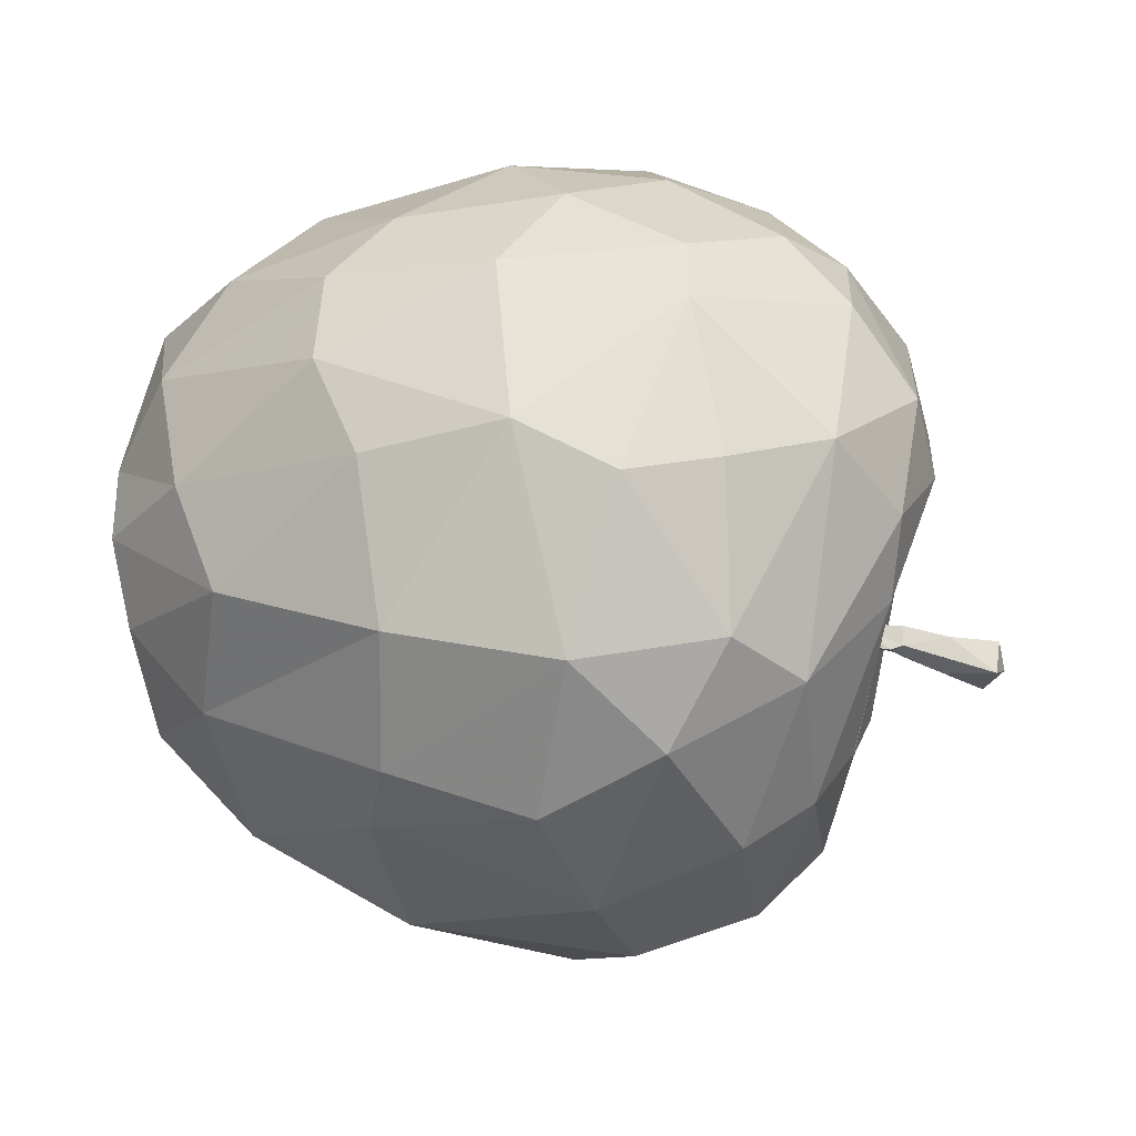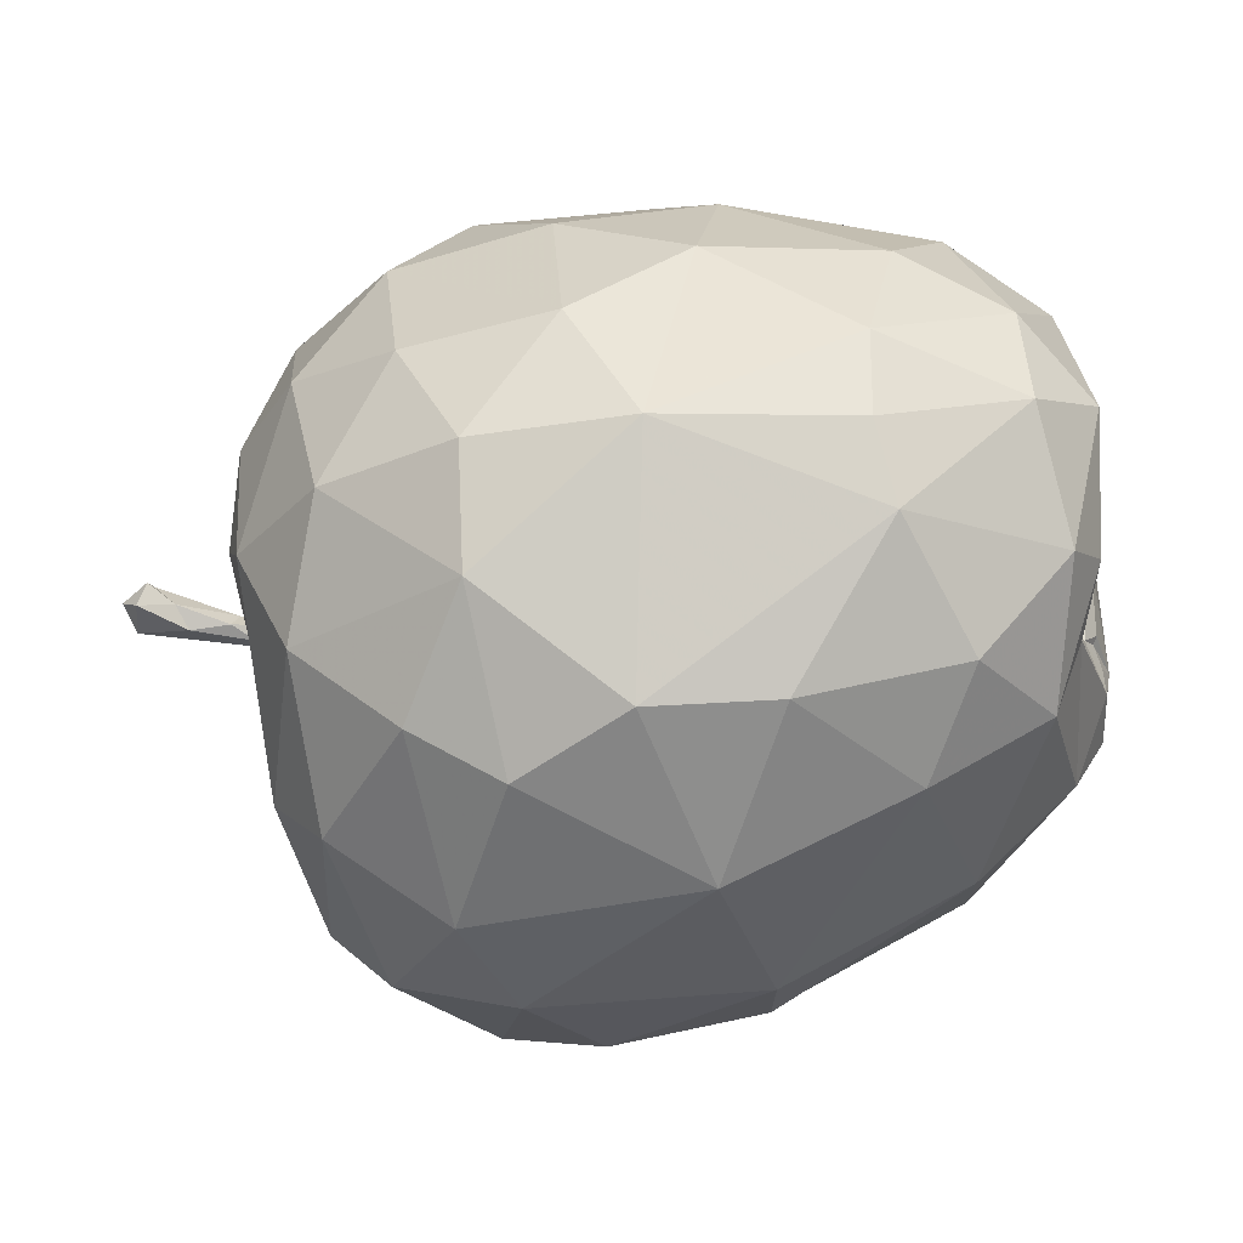
<metadata>
{"format":"obj","ext":"obj","renderer":"f3d","projection":"perspective","resolution":1024,"background":"white","views":[{"elev":37.1,"azim":6.2,"up":"+Z"},{"elev":-15.4,"azim":-169.4,"up":"+Y"}]}
</metadata>
<code>
v 0.02624 0.3141 -0.01035
v -0.1527 0.04278 -0.303
v -0.2112 -0.1554 0.2346
v 0.4414 -0.01789 -0.08357
v -0.01118 -0.078 0.3559
v 0.09151 -0.08718 -0.3429
v -0.03903 0.02691 -0.3421
v 0.1765 0.2499 0.2021
v 0.09248 0.1934 0.2941
v 0.08671 0.2951 0.1663
v 0.04298 0.3205 0.06791
v -0.01488 0.3081 0.1399
v 0.1421 0.279 -0.1169
v 0.03436 0.02635 0.3614
v 0.1152 0.08683 0.3457
v 0.09578 0.01684 -0.3433
v 0.01857 -0.2256 0.3026
v 0.07594 -0.3487 0.1631
v 0.05686 0.2377 -0.2046
v 0.02497 0.2592 0.236
v -0.02092 0.2025 0.2829
v -0.1092 0.01261 0.3365
v -0.02465 0.1223 0.3319
v -0.1534 -0.1428 0.2927
v -0.02756 -0.1804 -0.309
v -0.1331 -0.1715 -0.276
v 0.1073 -0.2541 0.2796
v -0.0676 -0.2912 -0.1924
v -0.1586 -0.05276 0.3146
v 0.02883 0.1271 -0.3024
v -0.0638 0.191 -0.2502
v 0.003931 0.3118 -0.04808
v -0.06527 0.2701 -0.1436
v 0.3542 -0.0347 -0.06456
v -0.2195 0.253 0.09278
v -0.1957 0.1068 -0.2726
v -0.1986 0.03211 -0.2918
v -0.08839 -0.3427 -0.03341
v 0.1588 0.108 -0.2895
v -0.272 -0.1677 0.1743
v 0.2187 0.03141 0.3286
v 0.2019 0.1473 0.2849
v 0.06992 -0.2272 -0.2841
v -0.1928 0.2731 -0.03986
v -0.2766 0.2334 -0.02492
v -0.3167 0.03412 -0.005063
v -0.3431 -0.04479 0.06566
v -0.3404 0.02718 0.074
v 0.4231 -0.02509 -0.1011
v 0.3965 -0.02046 -0.08319
v 0.3865 -0.04057 -0.07371
v 0.4326 -0.0397 -0.06908
v 0.4164 -0.004616 -0.09603
v -0.3137 0.1785 0.09937
v -0.1971 0.1315 0.262
v -0.3078 -0.05103 0.2007
v -0.351 -0.06585 0.1116
v 0.2491 -0.03733 0.005615
v 0.2502 -0.0616 -0.01606
v 0.2473 -0.06086 0.000689
v 0.3884 -0.02615 -0.04204
v 0.4192 -0.001074 -0.07026
v 0.2962 -0.07306 -0.02031
v 0.3144 -0.04408 -0.03354
v 0.3253 -0.03074 -0.04213
v 0.3523 -0.02275 -0.04672
v 0.3447 -0.03107 -0.02887
v 0.2008 -0.3125 0.1689
v 0.2936 -0.06153 -0.02889
v 0.2342 -0.04741 0.01235
v 0.247 -0.0393 0.02437
v 0.2334 -0.2438 -0.1949
v 0.2666 -0.05498 -0.03421
v 0.2246 -0.06191 0.02118
v 0.1869 -0.2251 0.2783
v 0.1488 -0.1098 0.3517
v 0.2479 -0.06229 0.02035
v 0.3353 -0.05835 -0.03562
v 0.3463 -0.04666 -0.03909
v 0.2493 -0.07928 -0.00533
v 0.259 -0.07914 0.009191
v 0.264 -0.07277 -0.004993
v 0.2685 -0.05117 -0.003265
v 0.2316 -0.06911 -0.004474
v -0.2629 0.04315 0.2467
v -0.2256 -0.2506 0.1299
v 0.3042 -0.05051 -0.01668
v 0.2995 -0.08066 -0.08774
v 0.3094 -0.08379 -0.1424
v 0.2017 -0.05928 0.006919
v 0.2986 -0.14 -0.05171
v 0.2956 0.1671 0.1764
v 0.3039 -0.05594 -0.01133
v 0.2193 -0.3323 -0.0354
v 0.1314 -0.3138 -0.1866
v 0.2754 -0.2877 -0.01997
v 0.2865 -0.2066 -0.1478
v 0.3005 -0.0246 -0.2196
v 0.3321 0.09993 0.1839
v 0.2515 0.25 0.0682
v -0.07407 -0.3504 0.03606
v 0.193 0.2119 -0.1941
v 0.2155 5.9e-05 -0.2995
v -0.3351 -0.04377 -0.1792
v -0.3529 -0.03334 -0.1172
v 0.1565 -0.3597 0.08403
v -0.2071 0.1957 -0.2016
v -0.3386 0.08002 0.1596
v -0.2426 -0.2573 0.004111
v -0.2641 -0.1335 -0.2154
v 0.2186 -0.07197 -0.01204
v 0.2733 0.06419 0.2826
v 0.1467 -0.185 -0.2932
v 0.244 -0.1135 -0.2655
v 0.2841 -0.02127 -0.02925
v 0.3055 -0.2203 -0.02086
v 0.3017 -0.161 0.02432
v 0.3419 0.0826 -0.05241
v 0.2904 -0.01479 0.04127
v 0.3477 0.1469 0.02573
v 0.3544 0.02216 0.1422
v 0.3304 -0.1573 0.1832
v 0.3269 -0.1835 0.1149
v 0.2853 -0.09444 0.04244
v 0.3399 -0.01382 0.08737
v 0.2619 -0.293 0.1123
v 0.2723 -0.1722 0.2655
v 0.2584 0.1106 -0.2281
v 0.2339 -0.05546 0.02977
v -0.3118 0.06488 -0.2148
v -0.2987 0.1461 -0.1824
v -0.3462 0.1157 0.08138
v 0.3196 0.08084 -0.1613
v -0.3097 0.02182 -0.05309
v -0.2969 0.05057 0.01224
v -0.3251 -0.06392 -0.04177
v -0.3349 -0.088 -0.08484
v -0.3145 -0.1542 -0.115
v -0.3228 -0.1781 0.02528
v -0.2964 -0.0116 0.02605
v -0.2152 -0.03715 -0.2852
v -0.3438 -0.1302 0.08578
v 0.325 -0.00463 -0.1634
v -0.2907 -0.03497 -0.03848
v 0.2654 -0.09846 -0.03137
v 0.2652 -0.1088 0.01298
v -0.3569 0.08164 -0.1395
v -0.3409 0.1353 -0.06199
v -0.3309 0.1158 -0.01973
v -0.3453 0.08943 0.0479
v 0.2502 -0.0527 0.03956
v -0.3166 0.05476 -0.05124
v -0.3465 -0.07411 0.06171
v -0.3399 -0.05187 0.06654
v -0.3465 -0.0741 0.06171
v -0.3399 -0.05184 0.06654
v -0.3348 0.01983 -0.08968
v -0.3083 -0.01262 -0.01156
v 0.232 -0.04468 0.03048
v -0.1055 -0.2245 0.2588
v 0.1396 0.3095 0.0124
v -0.133 0.2463 0.1965
v 0.1405 -0.04353 0.3604
v -0.2663 0.1732 0.1765
v 0.4344 -0.008294 -0.05736
v 0.2459 -0.05163 0.03101
v 0.3369 -0.04529 -0.04804
v 0.05552 -0.3767 0.0203
v 0.2472 0.2561 -0.02792
v 0.3272 0.03289 -0.02234
v 0.3388 -0.06069 0.234
v -0.3432 0.05874 -0.08251
v 0.3324 0.02129 0.04681
v 0.3172 -0.142 0.06842
v -0.2385 0.2433 -0.09742
v -0.3337 -0.05398 0.04326
v -0.35 -0.1011 0.03797
v -0.3216 0.1878 -0.06184
v 0.3219 0.006978 -0.07225
v 0.2246 -0.03343 0.0206
v 0.1011 -0.3604 -0.0903
v 0.2376 -0.06944 0.02108
v -0.2197 -0.2178 -0.17
v 0.3592 -0.06233 0.1559
v -0.3465 -0.07412 0.06171
v 0.2927 0.1846 -0.1075
v 0.2216 -0.07429 0.01797
v -0.07491 -0.322 0.1581
v 0.2792 -0.02682 0.3006
v 0.007172 0.3125 -0.03845
v -0.0008749 0.3109 -0.04788
v -0.001897 0.3102 -0.04926
v -0.1136 0.2626 -0.1307
v -0.1512 0.2251 -0.1788
v -0.1689 0.1945 -0.2146
v -0.1576 0.1311 -0.2661
v -0.1551 0.08609 -0.2906
v -0.06615 0.02779 -0.3336
v -0.04505 0.02472 -0.3402
v -0.03874 0.02158 -0.3413
v -0.03228 0.02101 -0.3422
v 0.09417 -0.02225 -0.3431
v 0.1812 -0.02409 -0.3115
v 0.2241 -0.03439 -0.2892
v 0.2845 -0.04975 -0.2326
v 0.2963 -0.07885 -0.1982
v 0.3075 -0.09405 -0.1429
v 0.309 -0.09742 -0.1303
v 0.3064 -0.09924 -0.1175
v 0.2994 -0.08623 -0.08435
v 0.2897 -0.08579 -0.07148
v 0.266 -0.07849 -0.03267
v 0.219 -0.07219 -0.0122
v 0.2187 -0.07209 -0.01196
v 0.2186 -0.07202 -0.01143
v 0.2146 -0.06906 0.01412
v 0.223 -0.06843 0.01949
v 0.2326 -0.05069 0.01304
v 0.2332 -0.05588 0.005784
v 0.2493 -0.06081 -0.01447
v 0.2501 -0.05937 -0.01407
v 0.2563 -0.0581 -0.01176
v 0.2852 -0.05807 -0.02032
v 0.3025 -0.05226 -0.01862
v 0.3085 -0.04782 -0.02374
v 0.3218 -0.03408 -0.03783
v 0.3309 -0.03084 -0.03828
v 0.3501 -0.02341 -0.04634
v 0.3524 -0.02342 -0.04772
v 0.3595 -0.02238 -0.05269
v 0.4019 -0.006671 -0.06418
v 0.4211 -0.001984 -0.06863
v 0.4292 -0.005833 -0.06175
v 0.4129 -0.01207 -0.05458
v 0.362 -0.02367 -0.04546
v 0.3504 -0.02483 -0.04225
v 0.3393 -0.03098 -0.03254
v 0.3374 -0.03457 -0.02668
v 0.3041 -0.05225 -0.01496
v 0.294 -0.0507 -0.01285
v 0.2746 -0.05369 -0.009488
v 0.2676 -0.0517 -0.003906
v 0.2493 -0.04183 0.0016
v 0.2478 -0.03821 0.006199
v 0.2395 -0.04403 0.01736
v 0.2338 -0.04695 0.01537
v 0.2285 -0.05276 0.02612
v 0.2246 -0.04489 0.02083
v 0.222 -0.03633 0.01906
v 0.2276 -0.0328 0.01802
v 0.3202 0.02405 -0.02347
v 0.3269 0.03118 -0.02564
v 0.328 0.0355 -0.02392
v 0.3471 0.05748 0.02846
v 0.3466 0.1349 0.01118
v 0.3458 0.1423 0.01277
v 0.3445 0.1491 0.01784
v 0.3373 0.1583 0.02016
v 0.2494 0.2531 0.02017
v 0.1759 0.2915 -0.001201
v 0.1401 0.3032 -0.01424
v 0.07369 0.3106 -0.01697
v 0.02142 0.3157 0.003885
v -0.06469 0.2989 0.0187
v -0.101 0.2912 0.05288
v -0.1321 0.2765 0.1129
v -0.1864 0.2504 0.1325
v -0.2329 0.1915 0.1815
v -0.2504 0.1636 0.1962
v -0.2663 0.1063 0.2119
v -0.289 0.05589 0.2166
v -0.2941 -0.02247 0.2146
v -0.2811 -0.05134 0.221
v -0.2709 -0.07292 0.2226
v -0.2117 -0.155 0.2345
v 0.4273 -0.03158 -0.08689
v 0.4203 -0.03994 -0.07032
v 0.3734 -0.04256 -0.06239
v 0.3438 -0.04629 -0.04146
v 0.3359 -0.05329 -0.04043
v 0.3154 -0.05993 -0.03343
v 0.2959 -0.07177 -0.02127
v 0.2952 -0.0732 -0.01999
v 0.2669 -0.0728 -0.006379
v 0.264 -0.07275 -0.004981
v 0.2582 -0.07789 0.00861
v 0.2585 -0.07836 0.009706
v 0.2433 -0.06544 0.02068
v 0.2401 -0.06412 0.02404
v 0.2364 -0.06502 0.02383
v 0.2316 -0.05891 0.02761
v 0.2347 -0.0644 0.02786
v 0.2633 -0.06831 0.04063
v 0.2866 -0.07472 0.04215
v 0.2956 -0.07919 0.05094
v 0.3266 -0.08898 0.07625
v 0.3381 -0.1023 0.1119
v 0.3533 -0.08443 0.1484
v 0.3474 -0.1012 0.167
v 0.332 -0.1388 0.1929
v 0.275 -0.1677 0.2642
v 0.2725 -0.1679 0.2665
v 0.2658 -0.169 0.27
v 0.1752 -0.1898 0.3008
v 0.1275 -0.1839 0.3147
v 0.06886 -0.1809 0.3216
v 0.01095 -0.1878 0.3163
v -0.08061 -0.1778 0.2969
v -0.1392 -0.167 0.2827
v -0.1985 0.03244 -0.2917
v -0.1995 0.03238 -0.2911
v -0.2782 0.02936 -0.2393
v -0.3278 -0.00973 -0.1903
v -0.3387 -0.02271 -0.1725
v -0.3441 -0.03852 -0.148
v -0.345 -0.05832 -0.1168
v -0.3306 -0.1022 -0.09131
v -0.331 -0.1172 -0.04922
v -0.3371 -0.1375 0.03198
v -0.344 -0.1295 0.08458
v -0.3439 -0.1293 0.08613
v -0.3099 -0.1479 0.1275
v -0.2713 -0.169 0.1736
v -0.2692 -0.1687 0.1756
f 35 164 268
f 181 168 38
f 86 160 324
f 310 36 197
f 109 38 101
f 30 19 102
f 179 73 88
f 44 35 266
f 1 190 263
f 175 193 194
f 175 44 191
f 323 324 40
f 192 193 175
f 299 298 184
f 162 12 266
f 138 139 318
f 194 195 107
f 196 197 36
f 36 107 195
f 273 272 56
f 176 154 156
f 140 158 144
f 189 112 41
f 315 314 104
f 198 2 197
f 259 258 169
f 120 100 92
f 33 193 192
f 26 110 141
f 7 197 196
f 314 313 104
f 196 195 31
f 174 123 117
f 274 273 56
f 31 195 194
f 198 37 310
f 194 193 33
f 12 11 264
f 271 270 108
f 192 191 32
f 91 145 146
f 40 324 3
f 137 105 316
f 191 190 32
f 95 28 43
f 57 321 322
f 126 68 106
f 262 32 190
f 317 316 138
f 38 109 183
f 92 100 8
f 36 310 311
f 311 312 130
f 312 313 130
f 265 266 12
f 146 187 124
f 153 57 155
f 265 264 44
f 296 297 174
f 40 275 274
f 69 224 225
f 147 130 313
f 54 178 132
f 144 137 136
f 8 42 92
f 147 314 315
f 108 56 272
f 245 244 70
f 152 46 135
f 315 316 105
f 100 259 260
f 64 65 167
f 317 318 137
f 103 98 205
f 133 256 255
f 319 318 139
f 249 250 180
f 125 184 297
f 88 89 179
f 178 147 148
f 177 137 318
f 319 320 177
f 311 310 37
f 72 95 113
f 59 80 84
f 322 321 142
f 57 177 320
f 62 4 53
f 86 323 322
f 322 323 40
f 160 309 3
f 84 80 182
f 321 320 142
f 141 312 311
f 103 39 128
f 139 142 320
f 282 281 63
f 138 316 315
f 141 104 313
f 230 229 66
f 269 268 164
f 289 290 182
f 108 270 269
f 267 266 35
f 269 270 55
f 232 4 62
f 180 170 119
f 199 198 7
f 263 264 11
f 209 210 91
f 57 56 108
f 58 60 83
f 267 268 162
f 90 216 215
f 293 294 124
f 41 15 163
f 55 162 268
f 257 258 120
f 55 270 271
f 71 77 60
f 271 272 85
f 29 85 272
f 157 144 134
f 29 273 274
f 94 181 95
f 274 275 24
f 24 275 3
f 288 287 77
f 4 232 233
f 98 89 207
f 85 22 55
f 231 230 66
f 229 228 66
f 277 276 52
f 96 116 123
f 177 155 176
f 226 225 87
f 10 20 8
f 225 224 87
f 187 218 219
f 235 234 66
f 241 223 222
f 134 152 172
f 243 242 222
f 251 252 170
f 220 219 70
f 219 218 70
f 181 106 168
f 95 72 94
f 74 70 218
f 254 253 118
f 90 74 217
f 123 122 126
f 215 214 111
f 214 213 111
f 73 111 213
f 73 212 211
f 211 210 88
f 169 102 13
f 89 88 210
f 209 208 89
f 33 32 13
f 208 207 89
f 206 205 98
f 99 112 171
f 22 14 23
f 204 203 103
f 171 184 121
f 16 103 203
f 217 218 187
f 16 202 201
f 201 200 7
f 200 199 7
f 116 117 123
f 141 37 198
f 25 141 199
f 25 200 201
f 90 249 248
f 201 202 6
f 202 203 6
f 189 302 301
f 99 121 120
f 6 203 204
f 252 253 170
f 111 115 90
f 204 205 114
f 114 205 206
f 94 106 181
f 206 207 97
f 121 254 255
f 97 207 208
f 116 208 209
f 45 54 35
f 57 154 155
f 91 210 211
f 211 212 145
f 125 295 294
f 212 213 145
f 59 222 223
f 80 283 284
f 146 145 213
f 146 214 215
f 215 216 187
f 48 47 57
f 216 217 187
f 186 169 258
f 84 219 220
f 309 308 24
f 220 221 59
f 185 177 57
f 221 222 59
f 223 224 69
f 64 225 226
f 226 227 65
f 227 228 65
f 12 10 11
f 86 109 188
f 34 65 228
f 154 57 47
f 101 168 18
f 34 229 230
f 50 230 231
f 231 232 62
f 110 26 183
f 13 32 262
f 13 261 260
f 260 259 169
f 186 257 256
f 123 174 297
f 255 254 118
f 30 31 19
f 184 125 121
f 118 253 252
f 151 292 291
f 107 36 131
f 179 252 251
f 251 250 115
f 115 250 249
f 248 247 74
f 74 247 246
f 246 245 70
f 240 239 87
f 239 238 87
f 6 113 43
f 102 128 39
f 236 235 66
f 173 121 125
f 4 233 165
f 233 234 165
f 187 182 290
f 61 165 234
f 46 152 134
f 54 108 164
f 67 61 235
f 236 237 67
f 291 292 187
f 237 238 67
f 93 67 238
f 83 93 239
f 86 139 109
f 240 241 83
f 241 242 83
f 20 12 162
f 58 83 242
f 175 131 178
f 243 244 58
f 71 58 244
f 41 112 42
f 159 71 245
f 246 247 159
f 113 95 43
f 159 247 248
f 162 21 20
f 248 249 180
f 170 180 250
f 121 170 253
f 5 24 308
f 255 256 120
f 256 257 120
f 299 300 122
f 100 120 258
f 155 185 153
f 260 261 161
f 261 262 161
f 5 307 306
f 306 305 76
f 305 304 76
f 304 303 76
f 189 76 303
f 112 92 42
f 301 300 171
f 171 300 299
f 294 295 124
f 298 297 184
f 69 167 281
f 178 150 132
f 296 295 125
f 98 103 128
f 119 294 293
f 293 292 151
f 183 109 138
f 291 290 129
f 166 129 290
f 120 92 99
f 166 289 288
f 166 159 129
f 77 287 286
f 286 285 60
f 60 285 284
f 284 283 63
f 141 110 104
f 94 72 96
f 283 282 63
f 63 281 280
f 174 124 295
f 144 158 134
f 78 280 279
f 279 278 79
f 79 278 277
f 276 4 52
f 137 177 136
f 22 29 5
f 4 276 49
f 51 49 276
f 277 278 51
f 152 135 149
f 167 51 278
f 20 21 9
f 279 280 167
f 280 281 167
f 73 179 115
f 80 69 282
f 126 127 68
f 284 285 82
f 81 82 285
f 286 287 81
f 150 48 132
f 182 81 287
f 99 171 121
f 133 118 143
f 288 289 182
f 124 187 292
f 123 298 299
f 188 17 160
f 119 151 180
f 122 300 301
f 17 18 27
f 301 302 127
f 302 303 127
f 75 127 303
f 27 75 304
f 109 139 138
f 27 305 306
f 125 119 173
f 306 307 17
f 307 308 17
f 72 114 97
f 124 174 117
f 160 17 308
f 41 163 76
f 10 12 20
f 39 30 102
f 11 10 161
f 167 65 34
f 136 176 144
f 15 41 42
f 161 8 100
f 163 15 14
f 16 7 30
f 38 183 28
f 56 57 40
f 57 108 48
f 82 81 80
f 80 81 182
f 182 187 84
f 171 112 189
f 112 99 92
f 131 36 130
f 94 96 126
f 107 131 175
f 118 179 89
f 178 131 147
f 133 143 98
f 175 178 45
f 135 140 48
f 140 135 46
f 48 140 176
f 135 48 150
f 45 178 54
f 105 137 157
f 157 137 144
f 130 147 131
f 28 181 38
f 105 157 147
f 31 30 7
f 19 31 33
f 44 175 45
f 162 55 21
f 164 35 54
f 52 165 61
f 165 52 4
f 52 61 79
f 106 94 126
f 169 186 102
f 97 116 96
f 178 149 150
f 149 178 148
f 150 149 135
f 146 124 117
f 72 113 114
f 42 9 15
f 10 8 161
f 160 86 188
f 139 86 142
f 148 147 172
f 132 48 108
f 25 6 43
f 33 13 19
f 159 166 71
f 188 18 17
f 149 172 152
f 18 188 101
f 28 95 181
f 109 101 188
f 102 186 128
f 64 167 69
f 22 85 29
f 30 39 16
f 16 39 103
f 23 21 55
f 26 141 25
f 50 62 53
f 5 14 22
f 35 44 45
f 140 144 176
f 28 26 25
f 106 68 18
f 29 24 5
f 28 183 26
f 69 80 59
f 50 53 49
f 57 153 185
f 49 53 4
f 50 49 51
f 71 166 77
f 151 129 159
f 79 61 67
f 79 67 93
f 127 75 68
f 79 93 78
f 63 78 93
f 126 122 127
f 115 111 73
f 6 114 113
f 104 110 138
f 186 133 128
f 97 96 72
f 116 91 117
f 117 91 146
f 96 123 126
f 138 110 183
f 41 76 189
f 48 176 47
f 47 176 156
f 136 177 176
f 143 118 89
f 149 148 172
f 147 157 172
f 172 157 134
f 46 134 158
f 177 185 155
f 154 47 156
f 154 176 155
f 158 140 46
f 5 76 163
f 9 42 8
f 15 9 23
f 9 8 20
f 14 5 163
f 15 23 14
f 23 9 21
f 101 38 168
f 63 93 83
f 51 167 34
f 168 106 18
f 170 121 173
f 170 173 119
f 132 108 54
f 102 19 13
f 22 23 55
f 98 128 133
f 89 98 143
f 151 159 180
f 50 51 34
f 58 71 60
f 75 27 68
f 28 25 43
f 27 18 68
f 83 60 63
f 268 267 35
f 324 323 86
f 197 2 310
f 266 265 44
f 44 190 191
f 44 263 190
f 44 264 263
f 70 244 243
f 220 243 221
f 220 70 243
f 194 107 175
f 191 192 175
f 266 267 162
f 318 317 138
f 195 196 36
f 197 7 198
f 192 32 33
f 196 31 7
f 194 33 31
f 310 2 198
f 264 265 12
f 3 275 40
f 316 317 137
f 322 40 57
f 190 1 262
f 311 130 36
f 274 56 40
f 225 64 69
f 313 314 147
f 315 105 147
f 272 271 108
f 260 161 100
f 205 204 103
f 255 118 133
f 297 296 125
f 318 319 177
f 320 321 57
f 322 142 86
f 3 324 160
f 311 37 141
f 320 319 139
f 315 104 138
f 313 312 141
f 269 164 108
f 11 262 263
f 263 262 1
f 11 161 262
f 215 111 90
f 268 269 55
f 271 85 55
f 272 273 29
f 274 24 29
f 3 309 24
f 207 206 98
f 66 232 231
f 66 233 232
f 66 234 233
f 237 236 227
f 227 66 228
f 227 236 66
f 87 238 237
f 226 237 227
f 226 87 237
f 219 84 187
f 241 240 223
f 223 87 224
f 223 240 87
f 222 242 241
f 222 221 243
f 218 217 74
f 217 216 90
f 213 212 73
f 211 88 73
f 210 209 89
f 203 202 16
f 201 7 16
f 198 199 141
f 199 200 25
f 201 6 25
f 248 74 90
f 301 171 189
f 204 114 6
f 206 97 114
f 255 120 121
f 208 116 97
f 209 91 116
f 211 145 91
f 294 119 125
f 223 69 59
f 284 82 80
f 213 214 146
f 215 187 146
f 258 257 186
f 220 59 84
f 226 65 64
f 228 229 34
f 230 50 34
f 231 62 50
f 262 261 13
f 260 169 13
f 256 133 186
f 297 298 123
f 252 179 118
f 291 129 151
f 251 115 179
f 249 90 115
f 246 70 74
f 290 291 187
f 234 235 61
f 235 236 67
f 238 239 93
f 239 240 83
f 242 243 58
f 244 245 71
f 245 246 159
f 248 180 159
f 250 251 170
f 253 254 121
f 308 307 5
f 258 259 100
f 306 76 5
f 303 302 189
f 299 184 171
f 281 282 69
f 293 151 119
f 290 289 166
f 288 77 166
f 286 60 77
f 284 63 60
f 280 78 63
f 295 296 174
f 279 79 78
f 277 52 79
f 276 277 51
f 278 279 167
f 282 283 80
f 285 286 81
f 287 288 182
f 292 293 124
f 299 122 123
f 301 127 122
f 303 304 75
f 304 305 27
f 306 17 27
f 308 309 160

</code>
